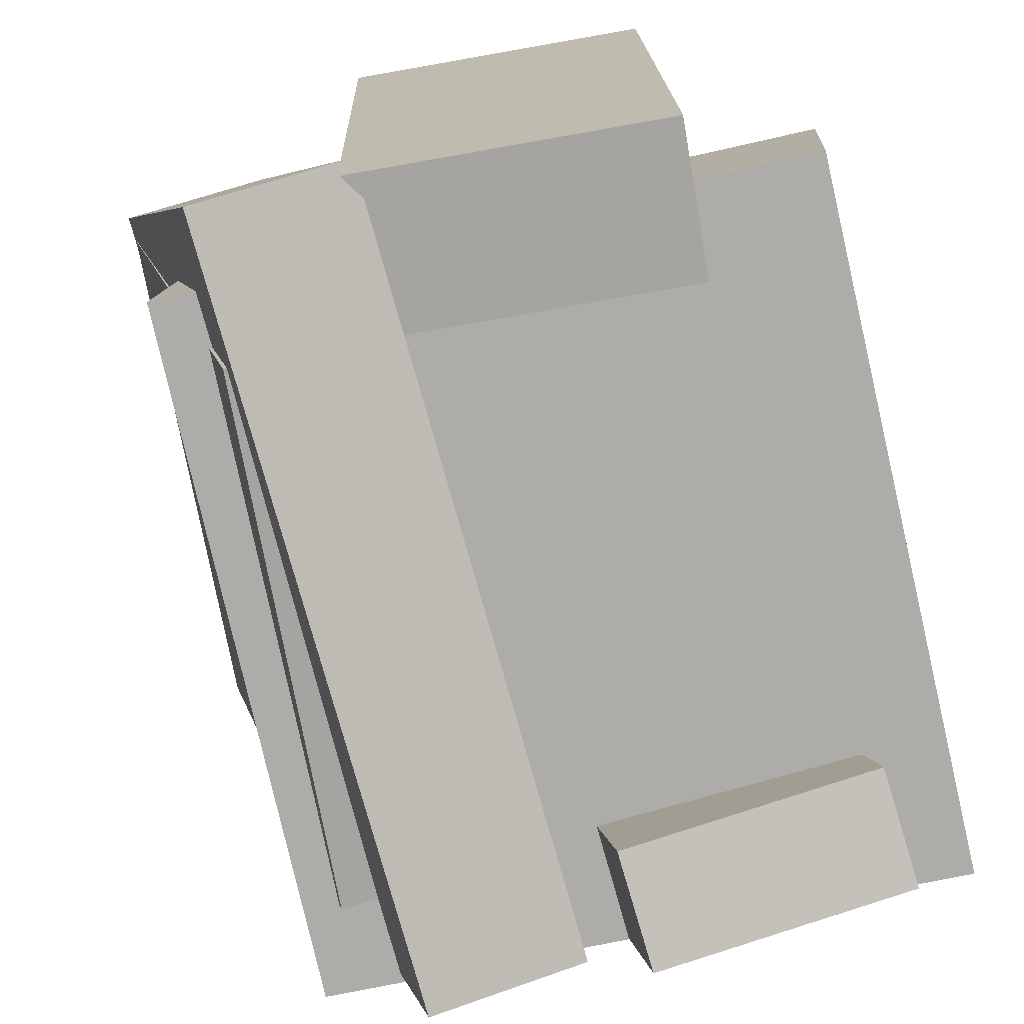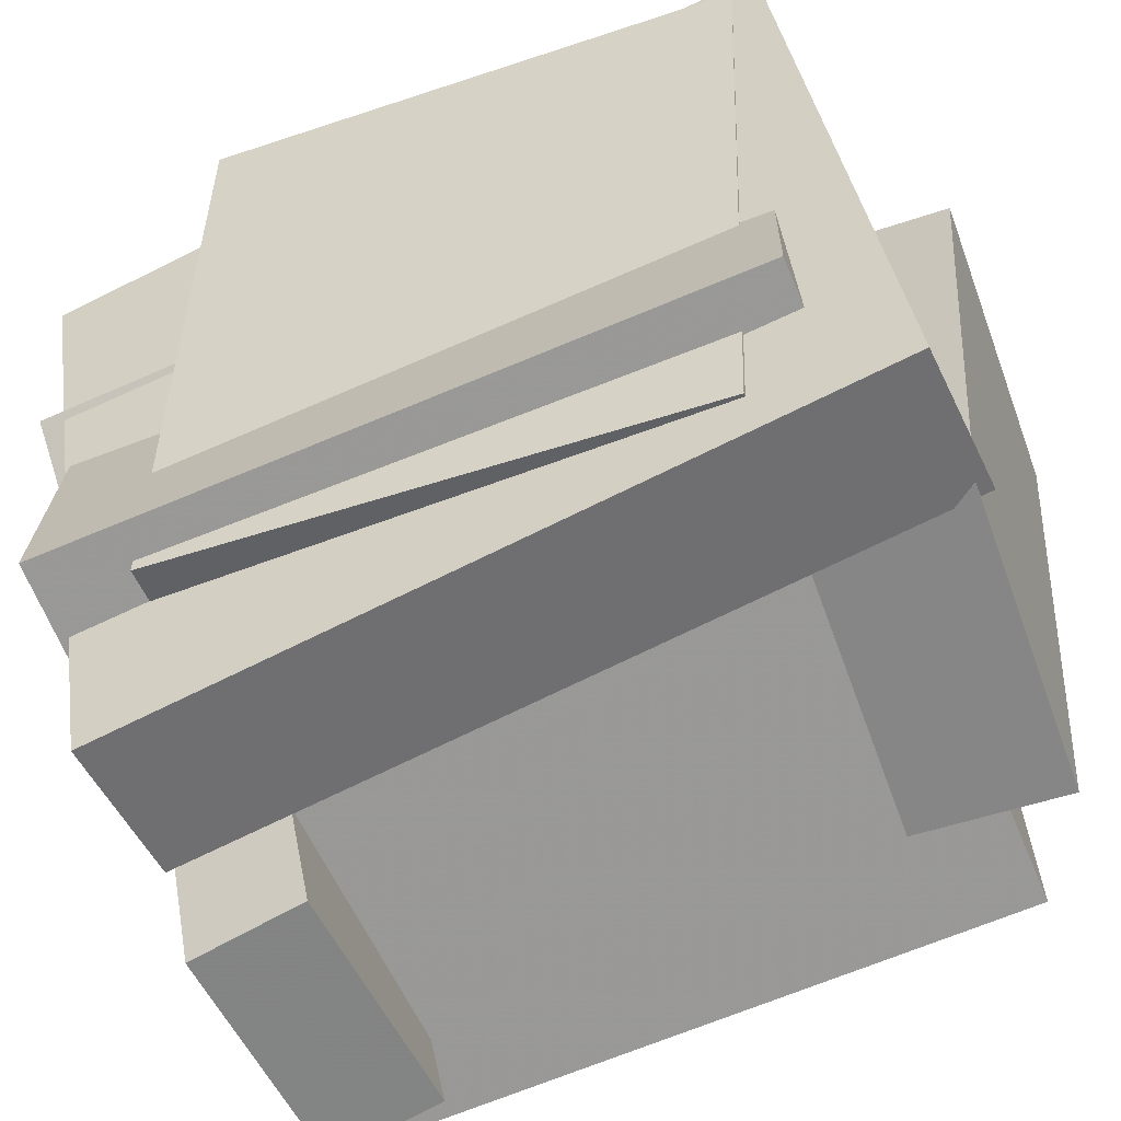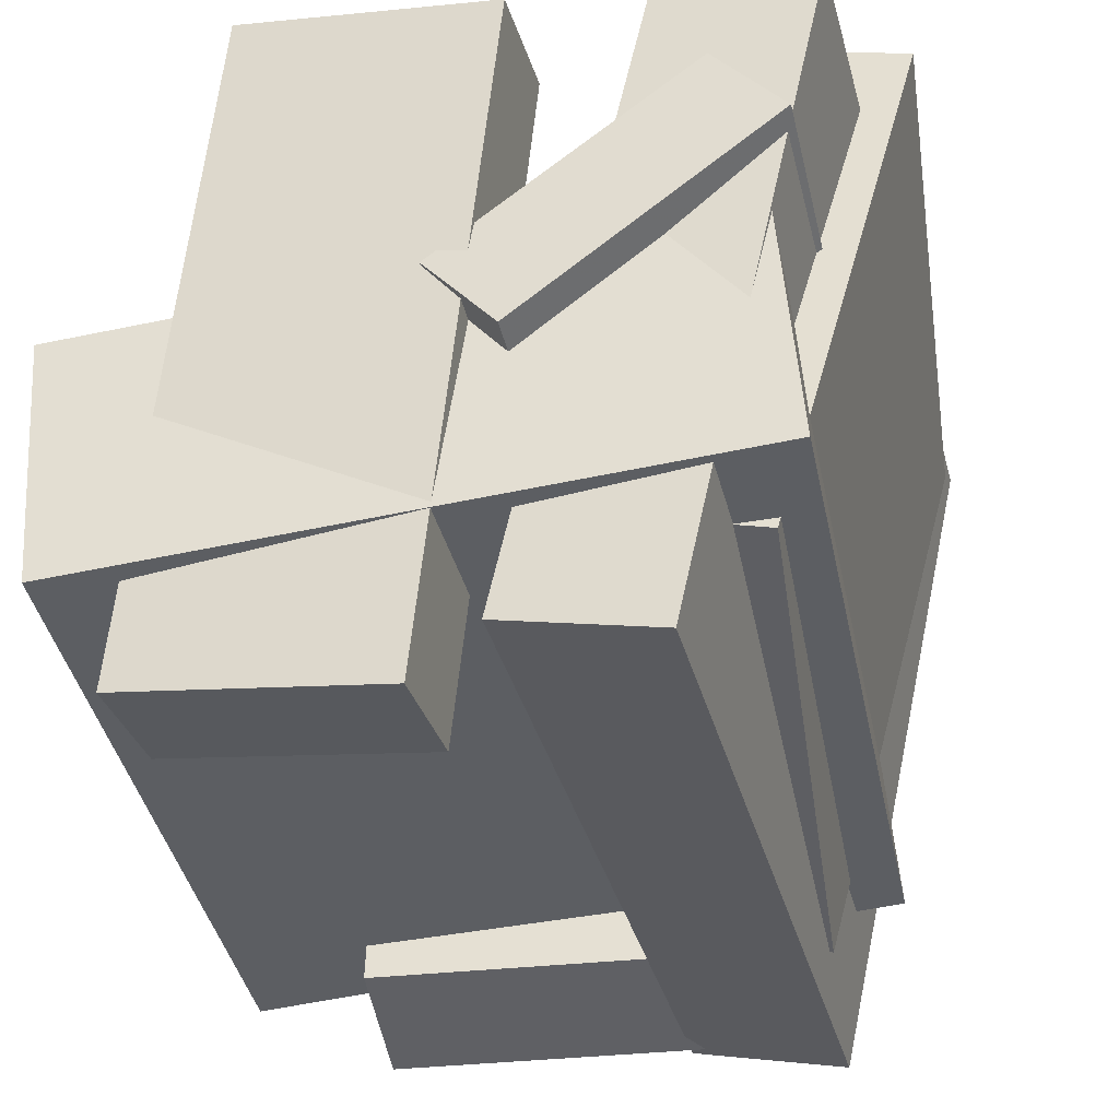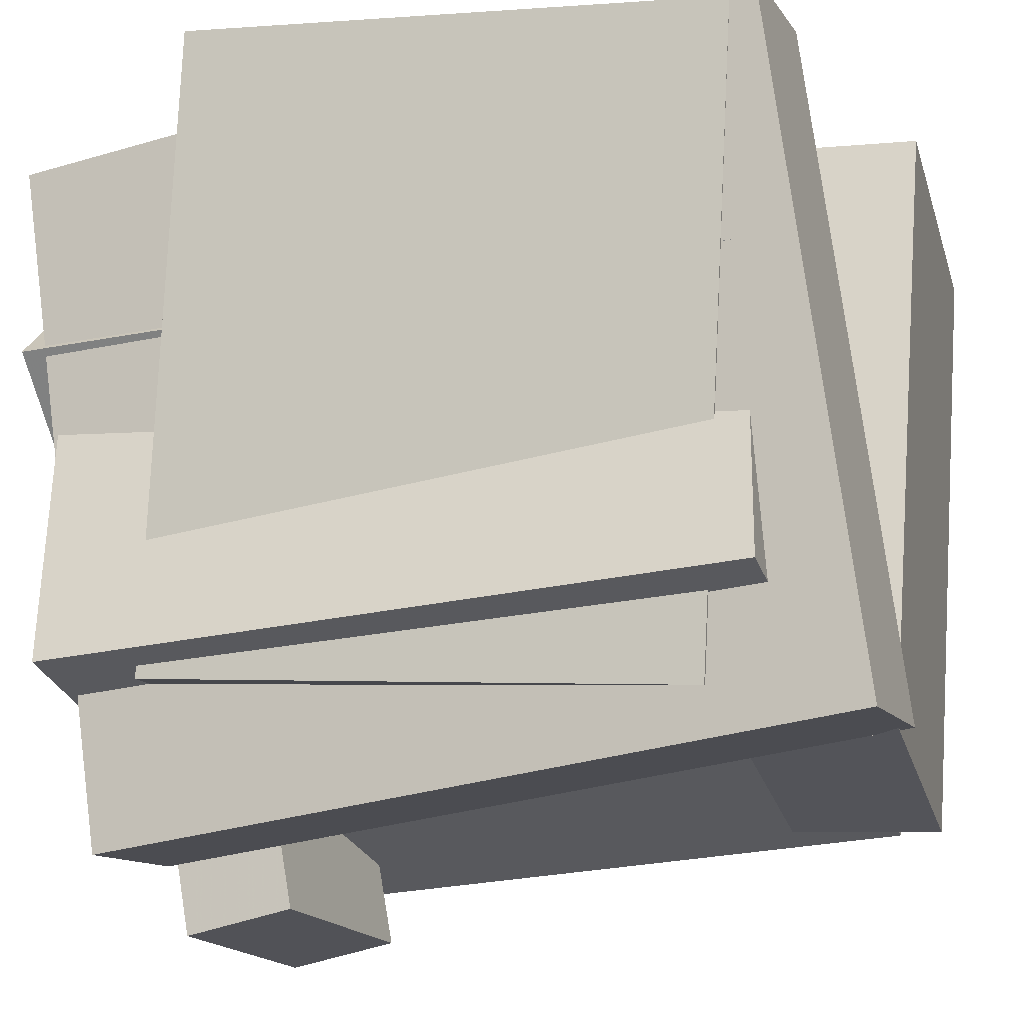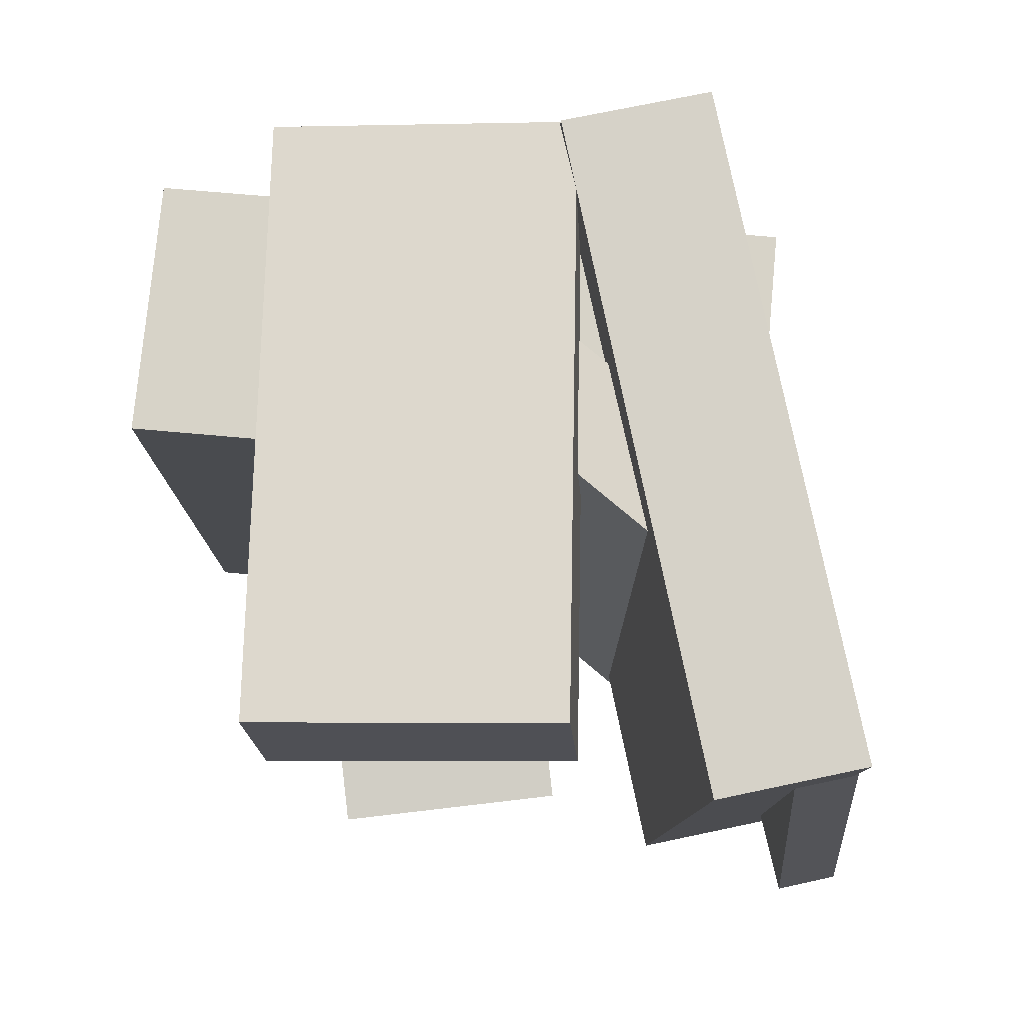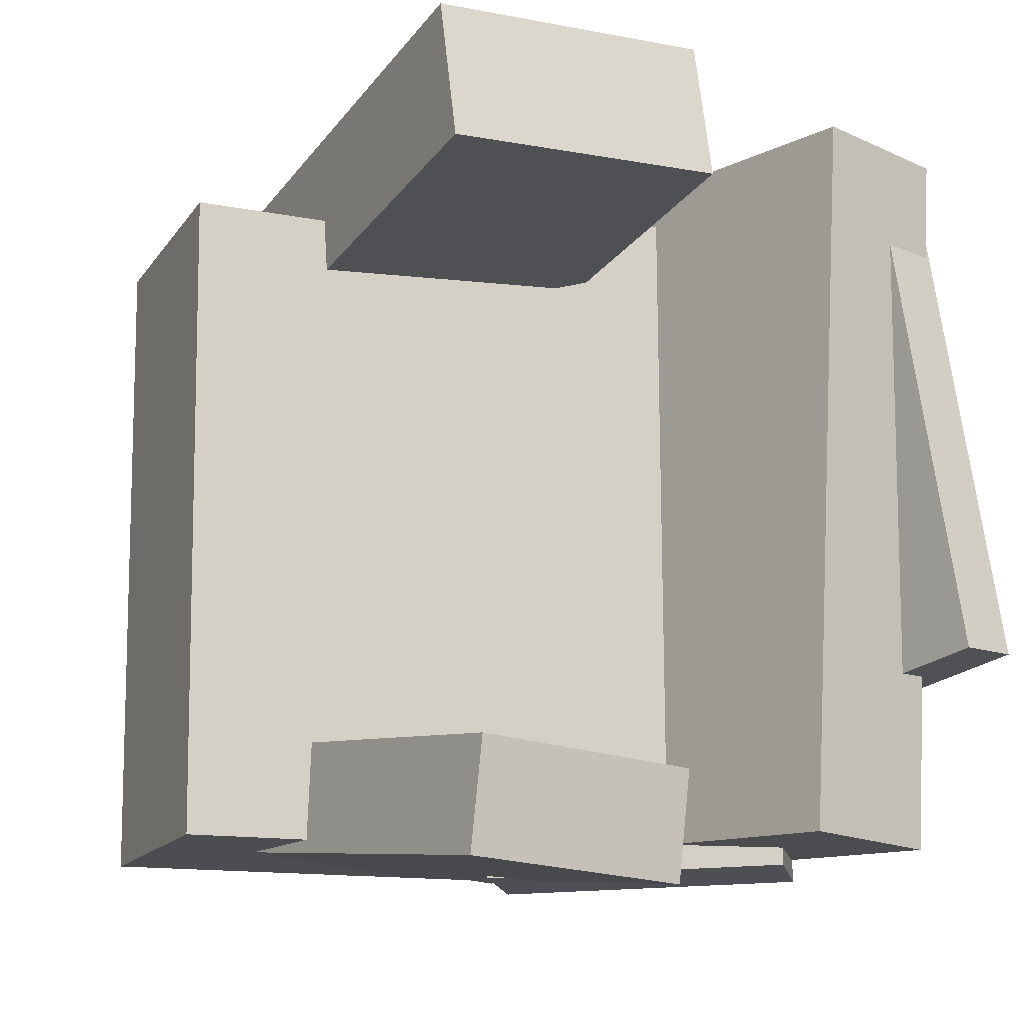
<metadata>
{"format":"obj","ext":"obj","renderer":"f3d","projection":"perspective","resolution":1024,"background":"white","views":[{"elev":-78.1,"azim":14.2,"up":"+Y"},{"elev":-64.9,"azim":-65.7,"up":"+Y"},{"elev":-38.8,"azim":-167.5,"up":"+Y"},{"elev":-25.8,"azim":-70.3,"up":"+Y"},{"elev":76.0,"azim":-178.8,"up":"+Z"},{"elev":-16.8,"azim":152.3,"up":"+Z"}]}
</metadata>
<code>
v -0.1766 0.1036 -0.295
v 0.002117 -0.04299 -0.2987
v -0.2263 0.04304 -0.2971
v -0.04755 -0.1035 -0.3008
v -0.1792 0.08693 0.2474
v -0.0004341 -0.05963 0.2437
v -0.2289 0.0264 0.2453
v -0.0501 -0.1202 0.2416
f 1.0 7.0 5.0
f 1.0 3.0 7.0
f 1.0 4.0 3.0
f 1.0 2.0 4.0
f 3.0 8.0 7.0
f 3.0 4.0 8.0
f 5.0 7.0 8.0
f 5.0 8.0 6.0
f 1.0 5.0 6.0
f 1.0 6.0 2.0
f 2.0 6.0 8.0
f 2.0 8.0 4.0
v -0.06814 -0.2507 0.1772
v -0.06871 0.1971 0.2187
v 0.1544 -0.2489 0.1607
v 0.1538 0.1989 0.2022
v -0.05998 -0.2608 0.286
v -0.06055 0.187 0.3275
v 0.1625 -0.259 0.2694
v 0.162 0.1888 0.311
f 9.0 15.0 13.0
f 9.0 11.0 15.0
f 9.0 12.0 11.0
f 9.0 10.0 12.0
f 11.0 16.0 15.0
f 11.0 12.0 16.0
f 13.0 15.0 16.0
f 13.0 16.0 14.0
f 9.0 13.0 14.0
f 9.0 14.0 10.0
f 10.0 14.0 16.0
f 10.0 16.0 12.0
v -0.2219 0.202 0.2436
v -0.2499 0.2494 -0.1477
v -0.2679 0.1911 0.2456
v -0.2959 0.2385 -0.1457
v -0.1179 -0.2457 0.1819
v -0.1459 -0.1983 -0.2093
v -0.1639 -0.2567 0.1839
v -0.1919 -0.2093 -0.2074
f 17.0 23.0 21.0
f 17.0 19.0 23.0
f 17.0 20.0 19.0
f 17.0 18.0 20.0
f 19.0 24.0 23.0
f 19.0 20.0 24.0
f 21.0 23.0 24.0
f 21.0 24.0 22.0
f 17.0 21.0 22.0
f 17.0 22.0 18.0
f 18.0 22.0 24.0
f 18.0 24.0 20.0
v -0.04795 -0.2577 0.2948
v -0.1614 0.2287 0.2661
v -0.1572 -0.2834 0.2926
v -0.2707 0.2031 0.2639
v -0.03045 -0.2862 -0.2572
v -0.144 0.2002 -0.2859
v -0.1397 -0.3119 -0.2593
v -0.2532 0.1746 -0.288
f 25.0 31.0 29.0
f 25.0 27.0 31.0
f 25.0 28.0 27.0
f 25.0 26.0 28.0
f 27.0 32.0 31.0
f 27.0 28.0 32.0
f 29.0 31.0 32.0
f 29.0 32.0 30.0
f 25.0 29.0 30.0
f 25.0 30.0 26.0
f 26.0 30.0 32.0
f 26.0 32.0 28.0
v 0.2506 -0.04544 -0.2826
v 0.2616 -0.04088 0.2203
v 0.237 -0.2327 -0.2806
v 0.2481 -0.2281 0.2223
v -0.2075 -0.0122 -0.2729
v -0.1964 -0.00764 0.2301
v -0.221 -0.1994 -0.2709
v -0.21 -0.1949 0.2321
f 33.0 39.0 37.0
f 33.0 35.0 39.0
f 33.0 36.0 35.0
f 33.0 34.0 36.0
f 35.0 40.0 39.0
f 35.0 36.0 40.0
f 37.0 39.0 40.0
f 37.0 40.0 38.0
f 33.0 37.0 38.0
f 33.0 38.0 34.0
f 34.0 38.0 40.0
f 34.0 40.0 36.0
v -0.05762 0.1623 -0.2411
v -0.05403 0.1516 -0.3243
v 0.008217 -0.315 -0.1771
v 0.01181 -0.3257 -0.2602
v 0.1243 0.188 -0.2366
v 0.1279 0.1773 -0.3197
v 0.1901 -0.2893 -0.1725
v 0.1937 -0.3 -0.2556
f 41.0 47.0 45.0
f 41.0 43.0 47.0
f 41.0 44.0 43.0
f 41.0 42.0 44.0
f 43.0 48.0 47.0
f 43.0 44.0 48.0
f 45.0 47.0 48.0
f 45.0 48.0 46.0
f 41.0 45.0 46.0
f 41.0 46.0 42.0
f 42.0 46.0 48.0
f 42.0 48.0 44.0

</code>
